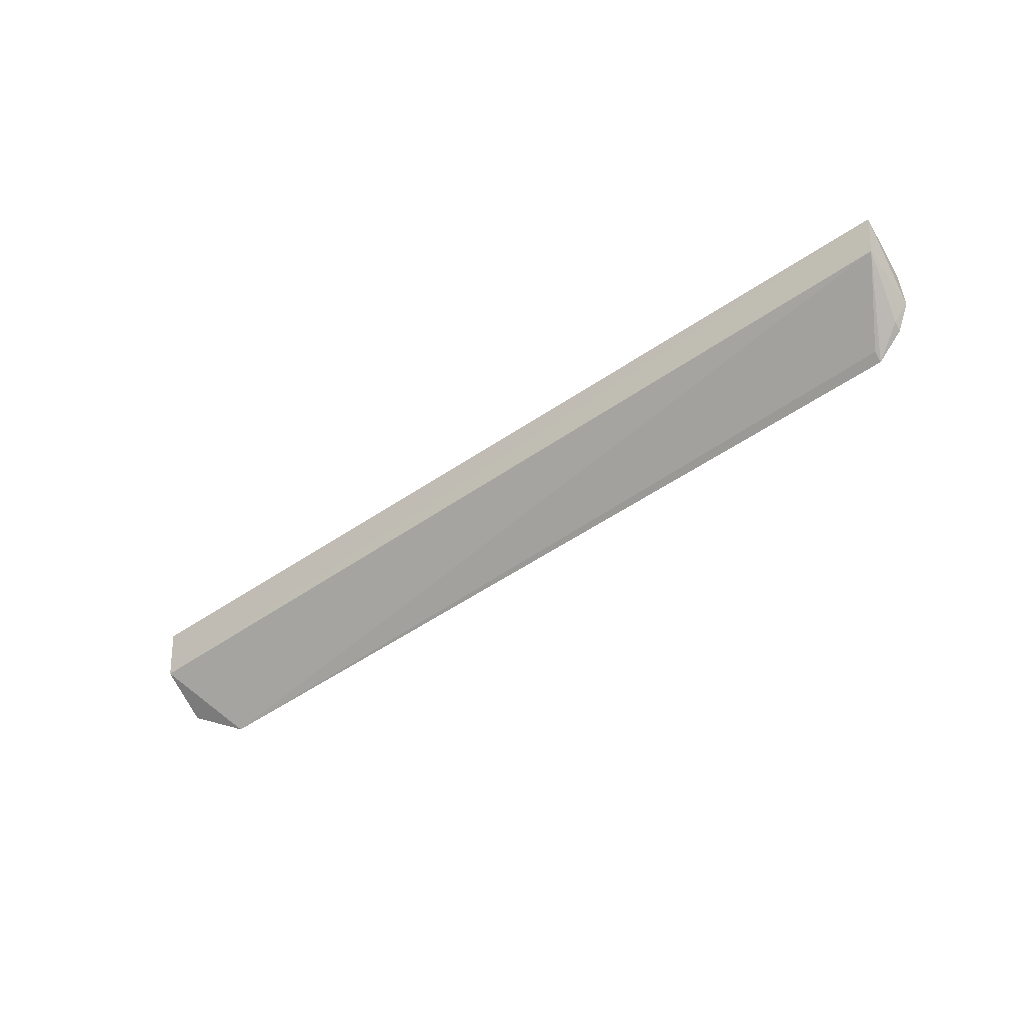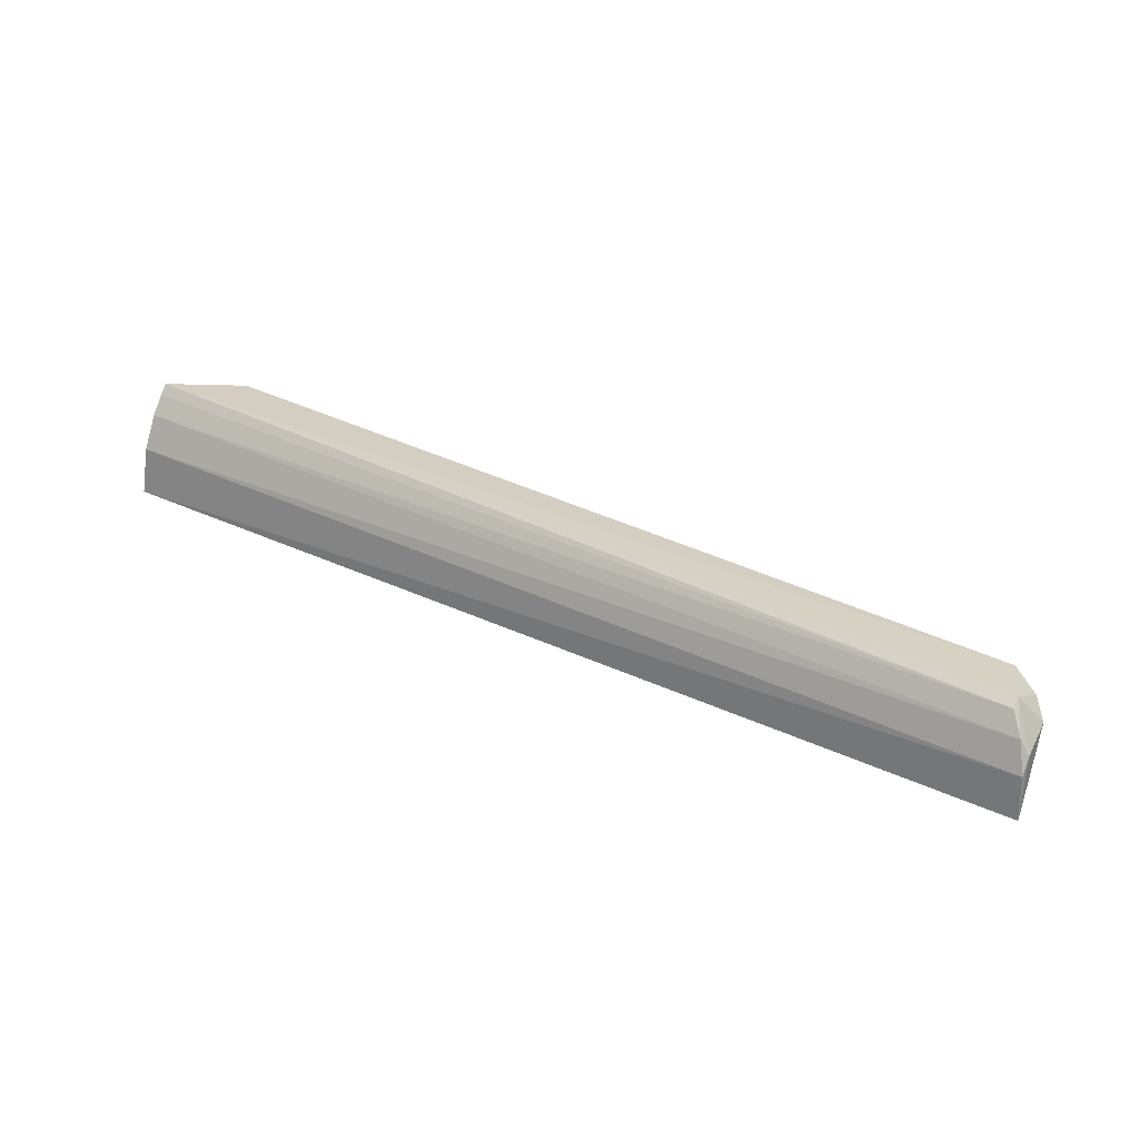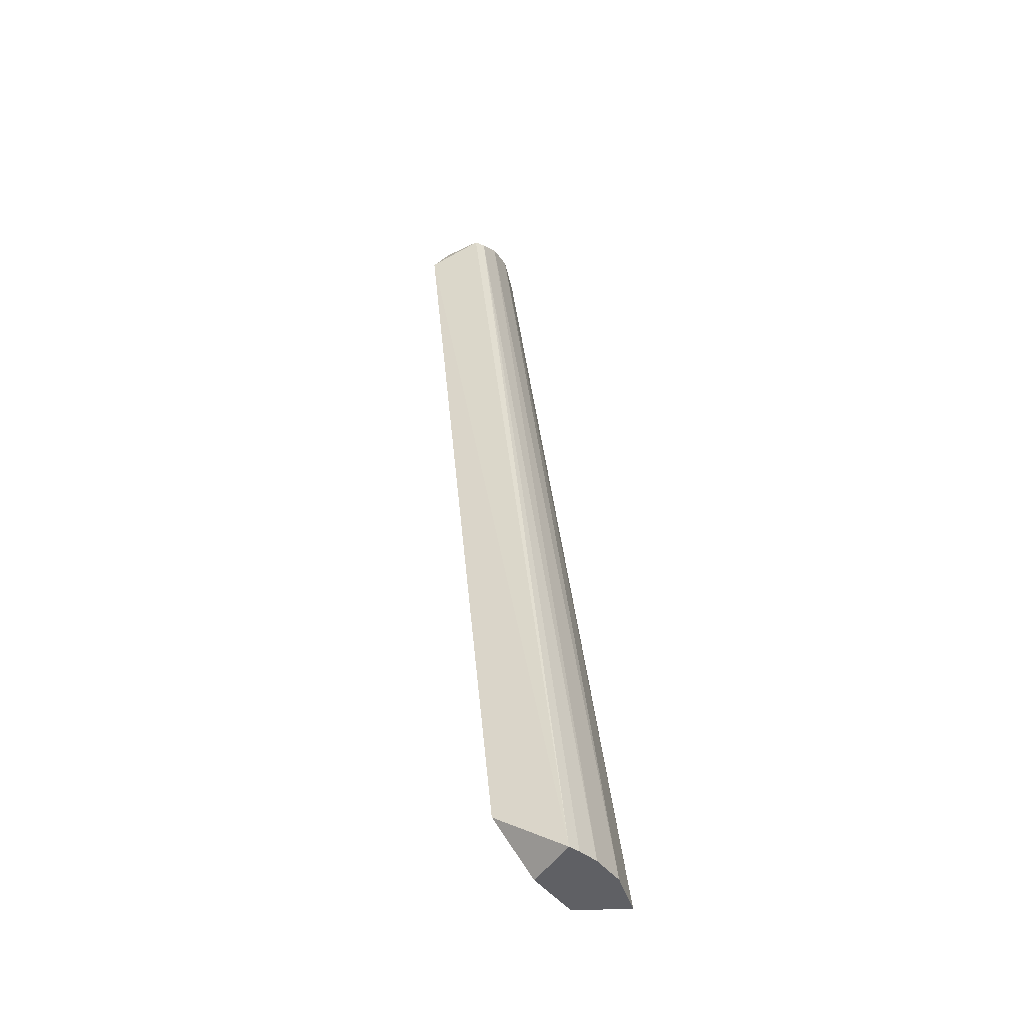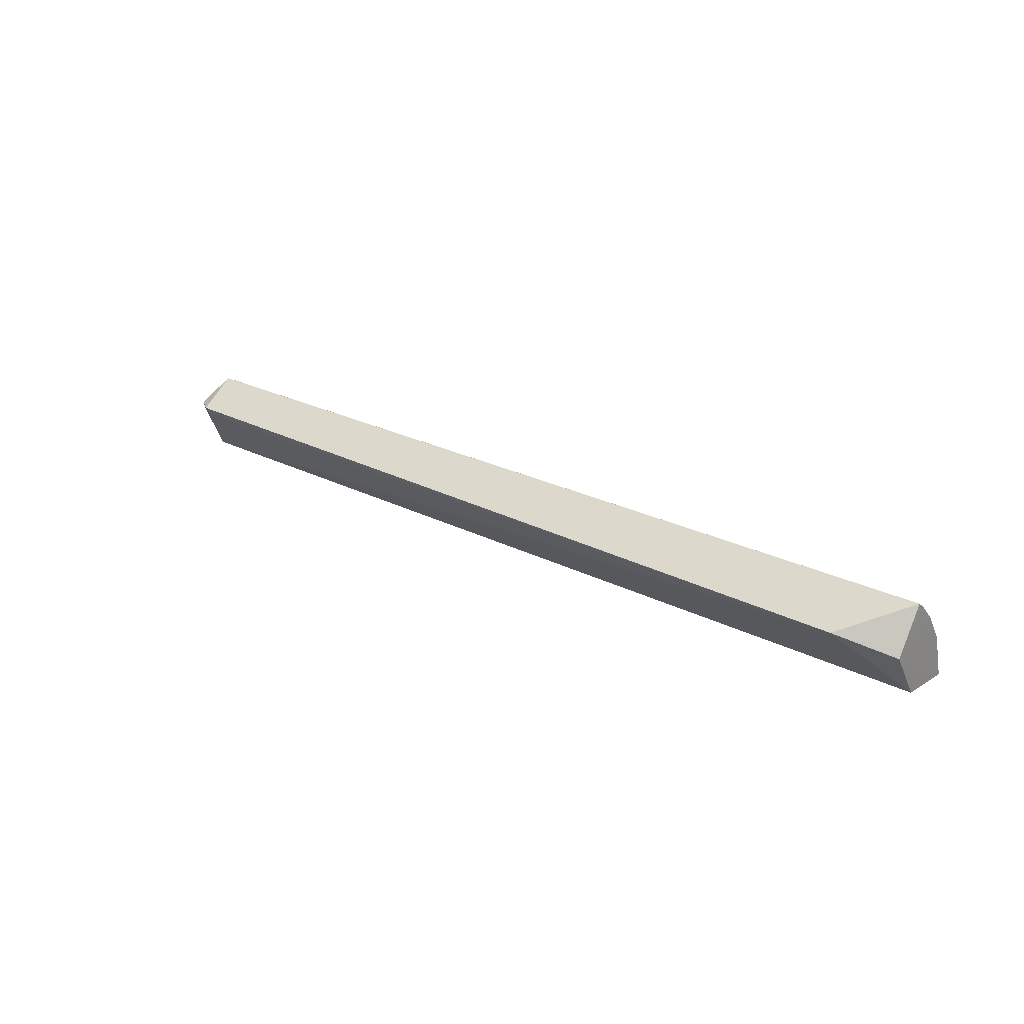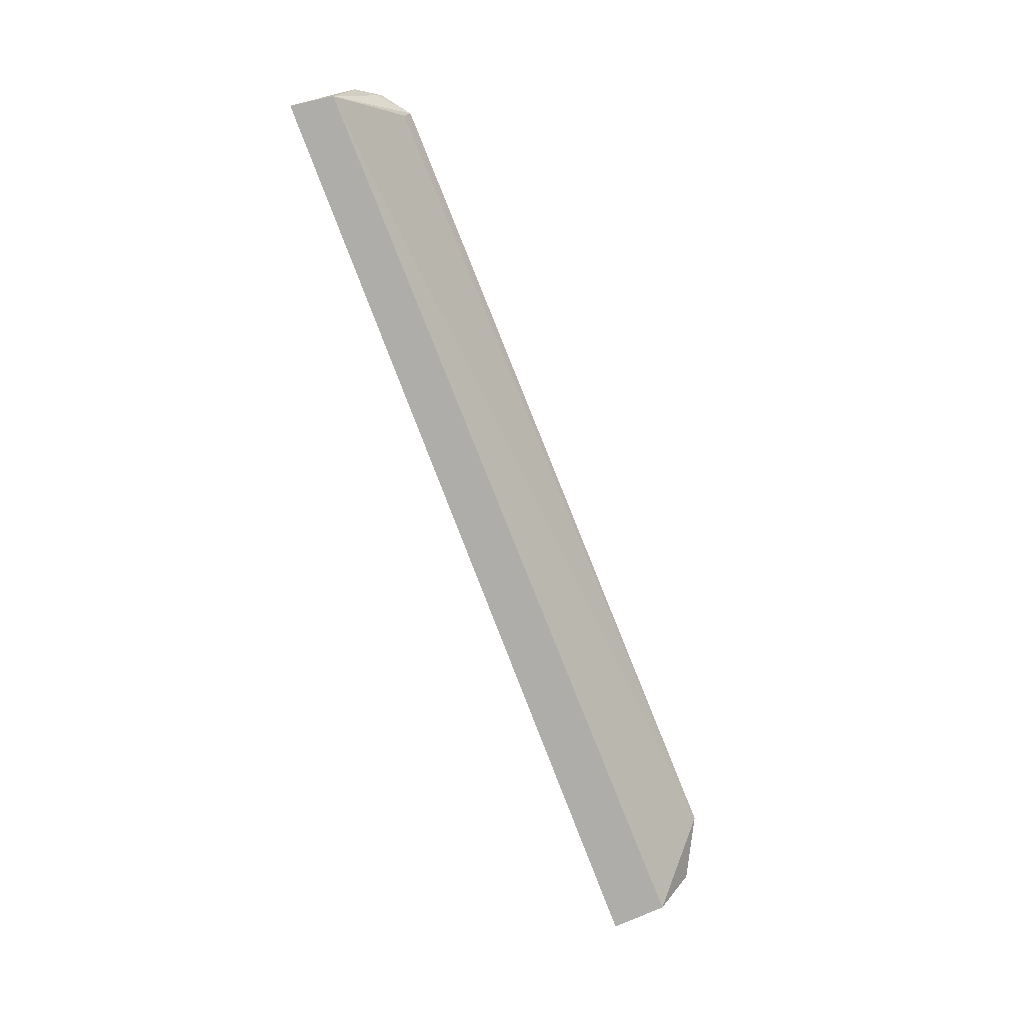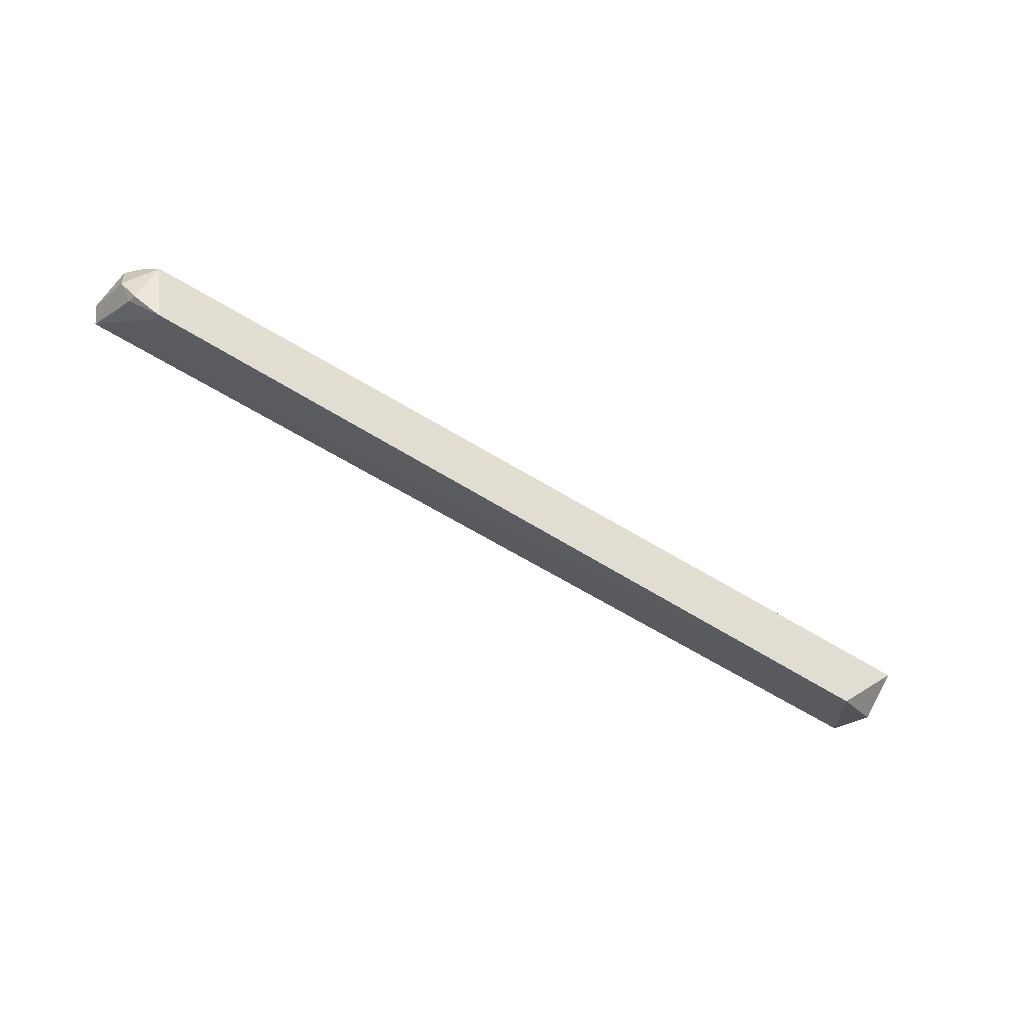
<metadata>
{"format":"obj","ext":"obj","renderer":"f3d","projection":"perspective","resolution":1024,"background":"white","views":[{"elev":-47.4,"azim":38.5,"up":"+Z"},{"elev":42.4,"azim":28.8,"up":"+Y"},{"elev":43.0,"azim":-95.8,"up":"+Y"},{"elev":25.3,"azim":-140.6,"up":"+Y"},{"elev":-74.7,"azim":111.2,"up":"+Y"},{"elev":-58.2,"azim":146.8,"up":"+Z"}]}
</metadata>
<code>
v 0.08664 0.07549 0.01943
v 0.08558 0.0762 0.01278
v 0.08155 0.09067 0.01186
v -0.05451 0.08791 0.002284
v -0.06309 0.07564 0.02139
v 0.07865 0.08795 0.003449
v 0.0854 0.08605 0.01021
v -0.06305 0.0765 0.01255
v 0.08558 0.08249 0.01794
v -0.06311 0.09152 0.01193
v 0.07872 0.08651 0.004409
v 0.08299 0.0871 0.006634
v 0.08555 0.08487 0.01613
v -0.0631 0.08301 0.00888
v -0.06313 0.08775 0.01586
v 0.08322 0.08561 0.007165
v 0.08386 0.08697 0.01565
v -0.06309 0.08451 0.007298
v 0.08157 0.08982 0.01339
v -0.06313 0.08291 0.01909
v -0.06313 0.09029 0.01338
f 7 1 2
f 8 2 1
f 8 1 5
f 8 4 2
f 9 5 1
f 10 6 4
f 10 3 6
f 11 6 2
f 11 2 4
f 11 4 6
f 12 6 3
f 12 3 7
f 13 7 3
f 13 9 1
f 13 1 7
f 14 8 5
f 16 12 7
f 16 7 2
f 16 2 6
f 16 6 12
f 17 13 3
f 17 9 13
f 18 10 4
f 18 4 8
f 18 8 14
f 19 3 10
f 19 17 3
f 19 15 17
f 20 5 9
f 20 17 15
f 20 9 17
f 20 15 14
f 20 14 5
f 21 19 10
f 21 15 19
f 21 10 18
f 21 18 14
f 21 14 15

</code>
